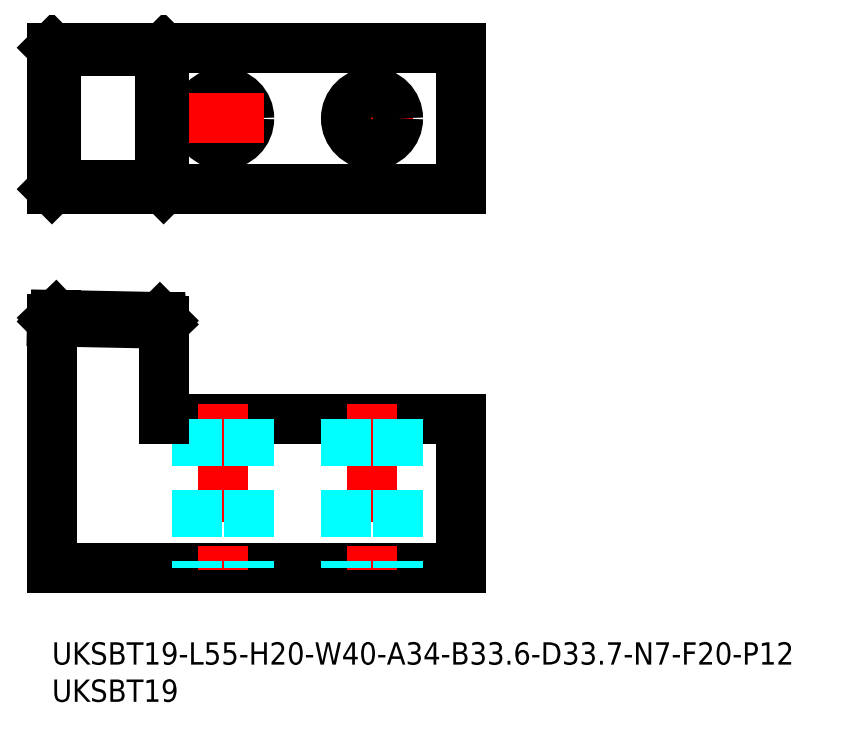
<metadata>
{"format":"dxf","ext":"dxf","renderer":"ezdxf+matplotlib","layout":"modelspace","background":"white","min_lineweight":24,"dpi":150}
</metadata>
<code>
0
SECTION
2
ENTITIES
0
TEXT
8
MSM_PART_NUMBER
10
0
20
-3
30
0
40
3
1
UKSBT19-L55-H20-W40-A34-B33.6-D33.7-N7-F20-P12
0
TEXT
8
MSM_PART_NUMBER
10
0
20
-8
30
0
40
3
1
UKSBT19
0
LINE
8
MSM_CONTINUOUS
10
15
20
30
30
0
11
55
21
30
31
0
0
LINE
8
MSM_CONTINUOUS
10
55
20
30
30
0
11
55
21
10
31
0
0
LINE
8
MSM_CONTINUOUS
10
55
20
10
30
0
11
0
21
10
31
0
0
LINE
8
MSM_CONTINUOUS
10
55
20
60.88
30
0
11
1.39e-14
21
60.88
31
0
0
LINE
8
MSM_CENTER
10
48.5
20
70.38
30
0
11
37.5
21
70.38
31
0
0
LINE
8
MSM_CONTINUOUS
10
55
20
79.88
30
0
11
1.7e-14
21
79.88
31
0
0
LINE
8
MSM_CONTINUOUS
10
55
20
79.88
30
0
11
55
21
60.88
31
0
0
LINE
8
MSM_CENTER
10
43
20
75.88
30
0
11
43
21
64.88
31
0
0
LINE
8
MSM_CENTER
10
23
20
75.88
30
0
11
23
21
64.88
31
0
0
CIRCLE
8
MSM_CONTINUOUS
10
43
20
70.38
30
0
40
3.5
0
CIRCLE
8
MSM_CONTINUOUS
10
23
20
70.38
30
0
40
3.5
0
LINE
8
MSM_CENTER
10
43
20
32
30
0
11
43
21
8
31
0
0
LINE
8
MSM_DASHED
10
39.5
20
30
30
0
11
39.5
21
10
31
0
0
LINE
8
MSM_DASHED
10
46.5
20
30
30
0
11
46.5
21
10
31
0
0
LINE
8
MSM_CENTER
10
23
20
32
30
0
11
23
21
8
31
0
0
LINE
8
MSM_DASHED
10
19.5
20
30
30
0
11
19.5
21
10
31
0
0
LINE
8
MSM_DASHED
10
26.5
20
30
30
0
11
26.5
21
10
31
0
0
LINE
8
MSM_CENTER
10
17.5
20
70.38
30
0
11
28.5
21
70.38
31
0
0
LINE
8
MSM_DASHED
10
1.08e-05
20
43.5
30
0
11
15
21
43.2
31
0
0
LINE
8
MSM_CONTINUOUS
10
0.4999
20
43.98
30
0
11
14.5
21
43.7
31
0
0
LINE
8
MSM_CONTINUOUS
10
0.4999
20
43.6
30
0
11
0.4999
21
43.98
31
0
0
LINE
8
MSM_CONTINUOUS
10
0.4999
20
43.98
30
0
11
1.08e-05
21
43.5
31
0
0
LINE
8
MSM_CONTINUOUS
10
0
20
10
30
0
11
0
21
43.5
31
0
0
LINE
8
MSM_CONTINUOUS
10
15
20
30
30
0
11
15
21
43.2
31
0
0
LINE
8
MSM_CONTINUOUS
10
15
20
42.8
30
0
11
0
21
43.1
31
0
0
LINE
8
MSM_CONTINUOUS
10
14.5
20
43.32
30
0
11
0.4999
21
43.6
31
0
0
LINE
8
MSM_CONTINUOUS
10
0
20
43.1
30
0
11
0.4999
21
43.6
31
0
0
LINE
8
MSM_CONTINUOUS
10
15
20
43.2
30
0
11
14.5
21
43.7
31
0
0
LINE
8
MSM_CONTINUOUS
10
14.5
20
43.32
30
0
11
14.5
21
43.7
31
0
0
LINE
8
MSM_CONTINUOUS
10
15
20
42.8
30
0
11
14.5
21
43.32
31
0
0
LINE
8
MSM_CONTINUOUS
10
15
20
60.88
30
0
11
15
21
79.88
31
0
0
LINE
8
MSM_CONTINUOUS
10
15
20
60.88
30
0
11
14.5
21
61.38
31
0
0
LINE
8
MSM_CONTINUOUS
10
14.5
20
61.38
30
0
11
14.5
21
79.38
31
0
0
LINE
8
MSM_CONTINUOUS
10
14.5
20
61.38
30
0
11
0.4999
21
61.38
31
0
0
LINE
8
MSM_CONTINUOUS
10
0.4999
20
79.38
30
0
11
0.4999
21
61.38
31
0
0
LINE
8
MSM_CONTINUOUS
10
1.42e-14
20
60.88
30
0
11
1.42e-14
21
79.88
31
0
0
LINE
8
MSM_CONTINUOUS
10
1.087e-05
20
60.88
30
0
11
0.4999
21
61.38
31
0
0
LINE
8
MSM_CONTINUOUS
10
0.4999
20
79.38
30
0
11
14.5
21
79.38
31
0
0
LINE
8
MSM_CONTINUOUS
10
15
20
79.88
30
0
11
14.5
21
79.38
31
0
0
LINE
8
MSM_CONTINUOUS
10
0.4999
20
79.38
30
0
11
1.08e-05
21
79.88
31
0
0
ENDSEC
0
EOF

</code>
